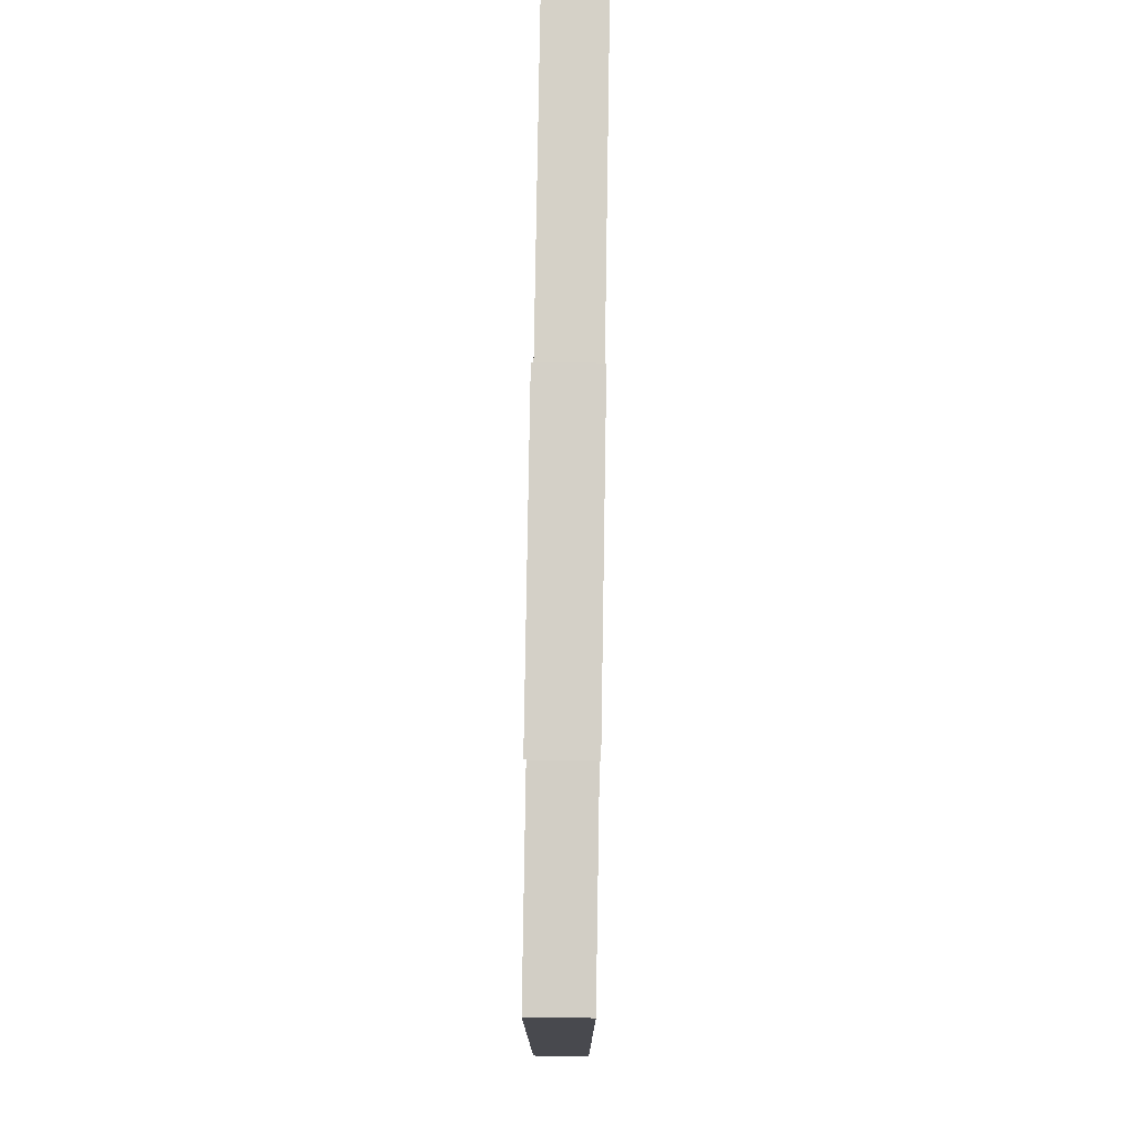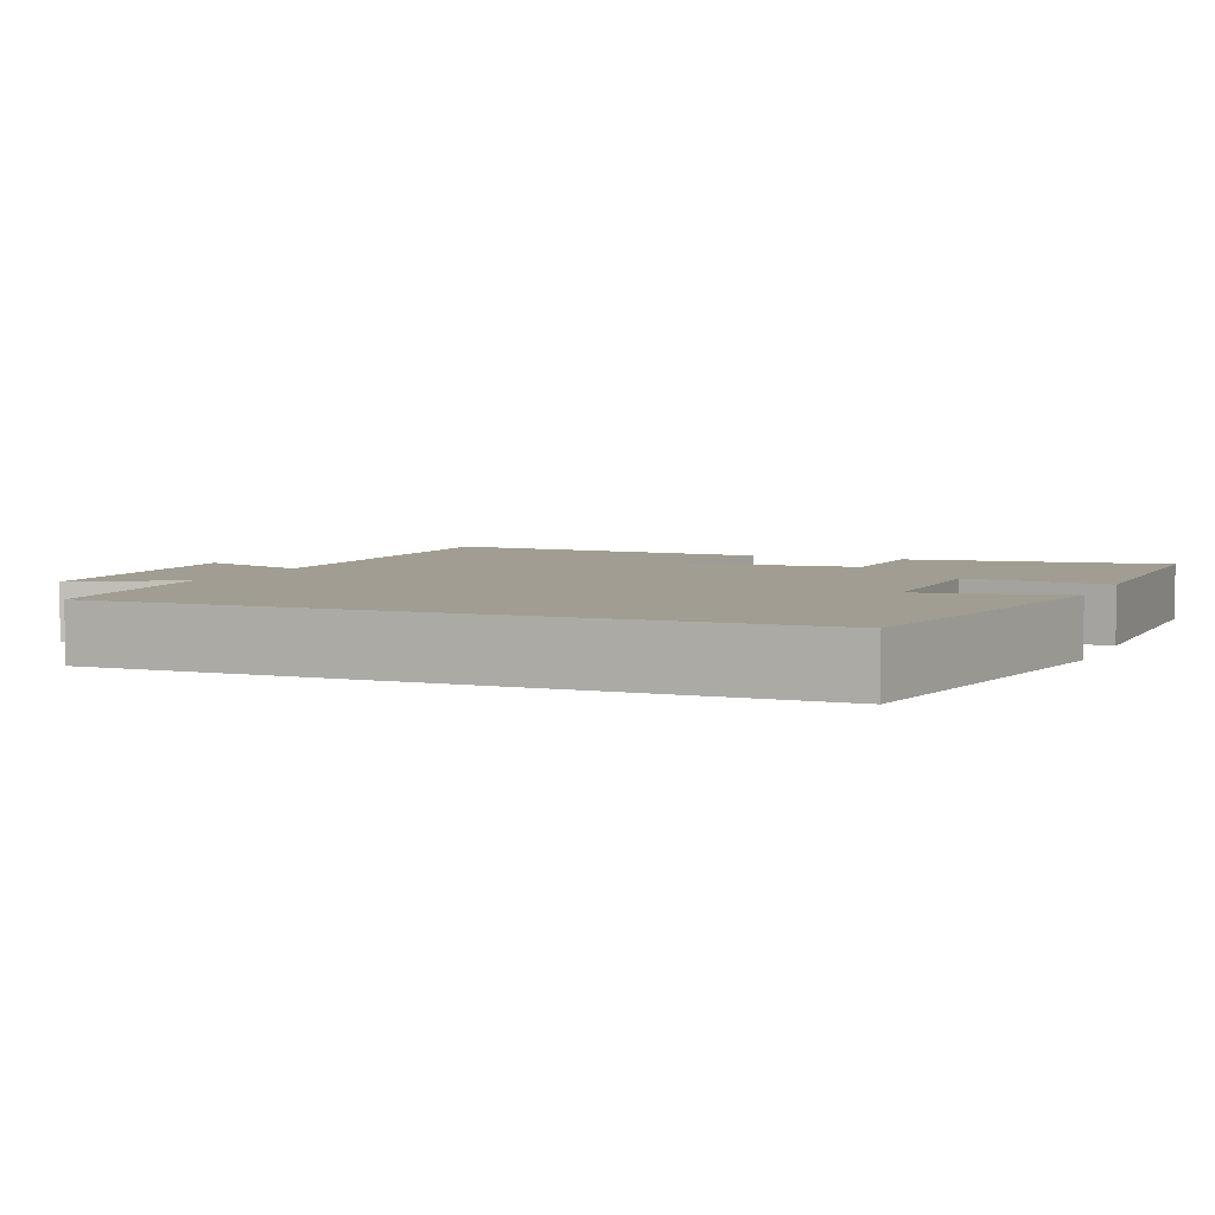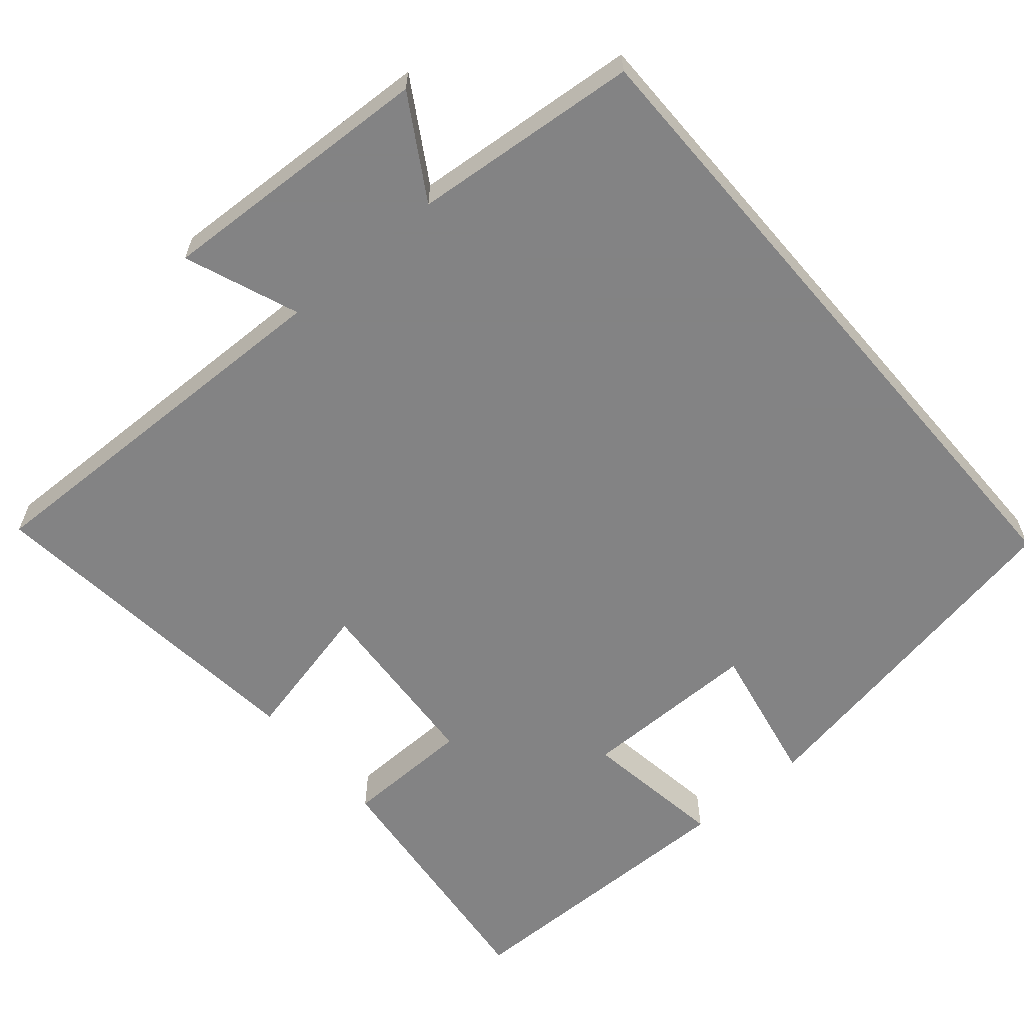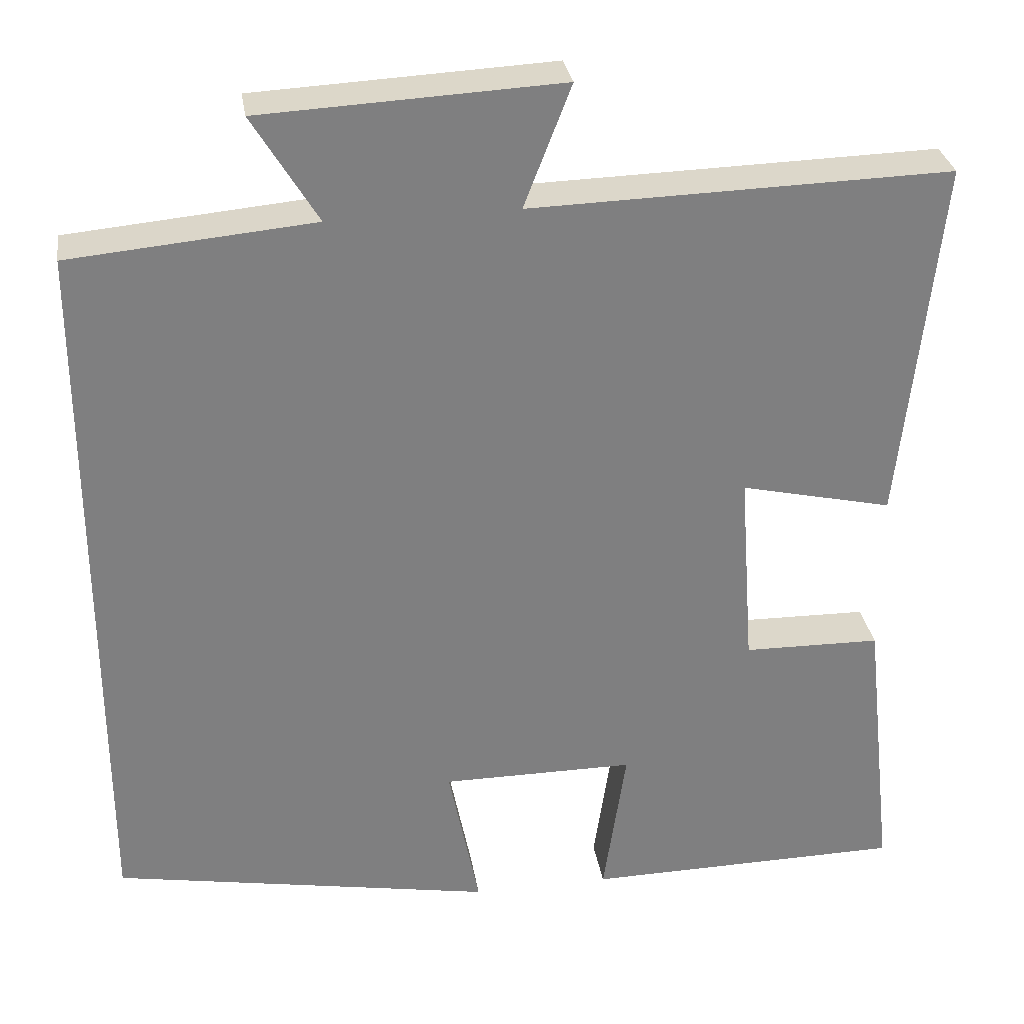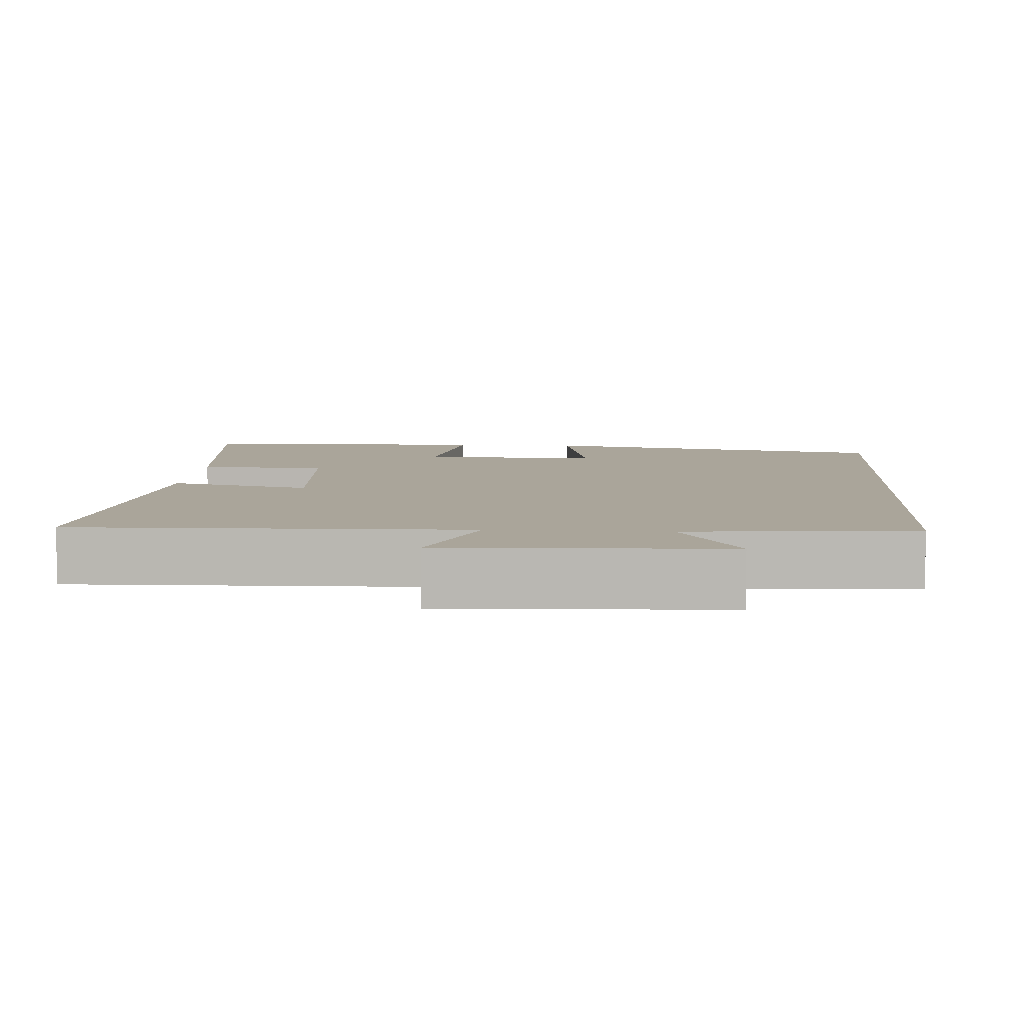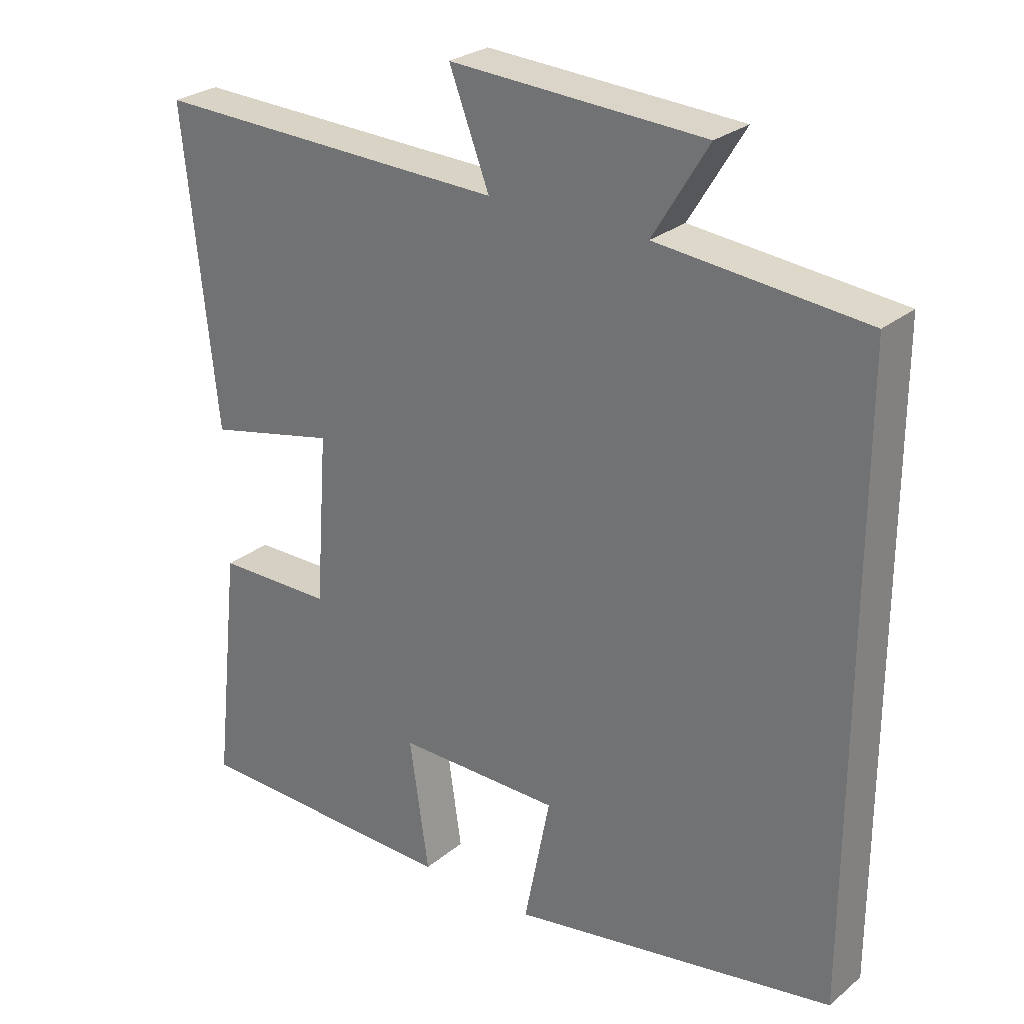
<metadata>
{"format":"obj","ext":"obj","renderer":"f3d","projection":"perspective","resolution":1024,"background":"white","views":[{"elev":77.3,"azim":90.9,"up":"+Z"},{"elev":4.6,"azim":112.7,"up":"+Y"},{"elev":-61.1,"azim":40.6,"up":"+Y"},{"elev":30.7,"azim":171.0,"up":"+Z"},{"elev":7.6,"azim":3.9,"up":"+Y"},{"elev":27.2,"azim":38.9,"up":"+Z"}]}
</metadata>
<code>
v 0.5 0.07 -0.415
v 0.028 0.07 -0.5
v 0.066 0.07 -0.309
v -0.172 0.07 -0.309
v -0.144 0.07 -0.5
v -0.539 0.07 -0.495
v -0.5 0.07 -0.145
v -0.33 0.07 -0.142
v -0.312 0.07 0.104
v -0.5 0.07 0.061
v -0.547 0.07 0.513
v -0.03 0.07 0.5
v -0.088 0.07 0.65
v 0.28 0.07 0.632
v 0.2 0.07 0.5
v 0.5 0.07 0.473
v 0.5 0 -0.415
v 0.028 0 -0.5
v 0.066 0 -0.309
v -0.172 0 -0.309
v -0.144 0 -0.5
v -0.539 0 -0.495
v -0.5 0 -0.145
v -0.33 0 -0.142
v -0.312 0 0.104
v -0.5 0 0.061
v -0.547 0 0.513
v -0.03 0 0.5
v -0.088 0 0.65
v 0.28 0 0.632
v 0.2 0 0.5
v 0.5 0 0.473
f 15 16 1
f 12 13 14 15
f 12 15 1
f 9 10 11 12
f 8 9 12 1
f 4 5 6 7
f 3 4 7 8
f 1 2 3
f 1 3 8
f 17 32 31
f 31 30 29 28
f 17 31 28
f 28 27 26 25
f 17 28 25 24
f 23 22 21 20
f 24 23 20 19
f 19 18 17
f 24 19 17
f 1 17 18 2
f 2 18 19 3
f 3 19 20 4
f 4 20 21 5
f 5 21 22 6
f 6 22 23 7
f 7 23 24 8
f 8 24 25 9
f 9 25 26 10
f 10 26 27 11
f 11 27 28 12
f 12 28 29 13
f 13 29 30 14
f 14 30 31 15
f 15 31 32 16
f 16 32 17 1

</code>
